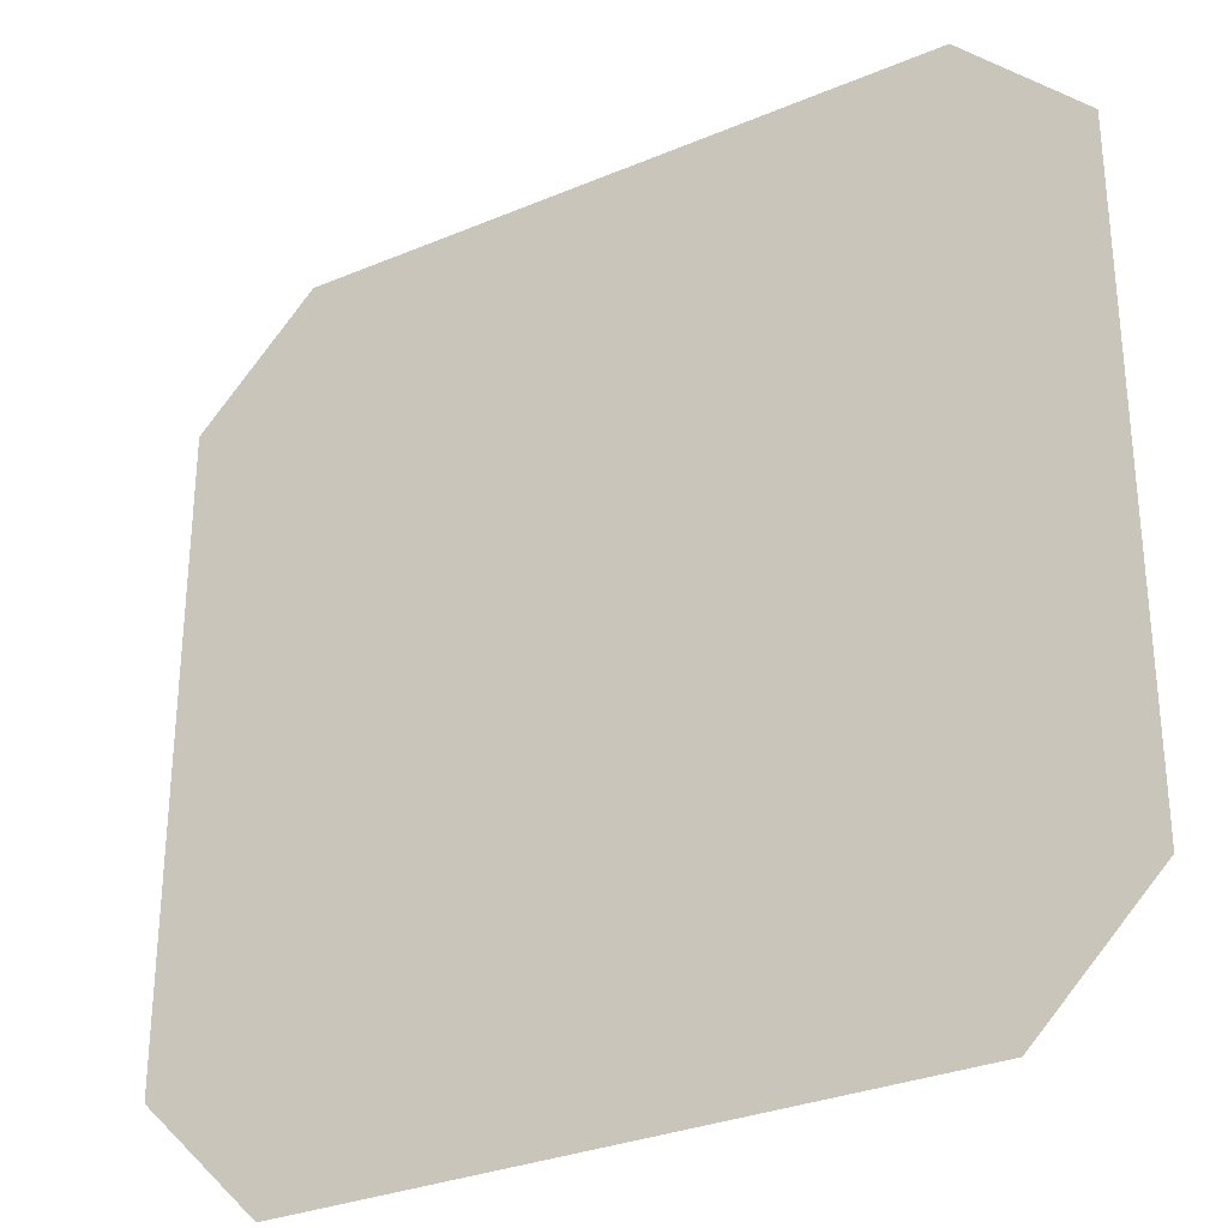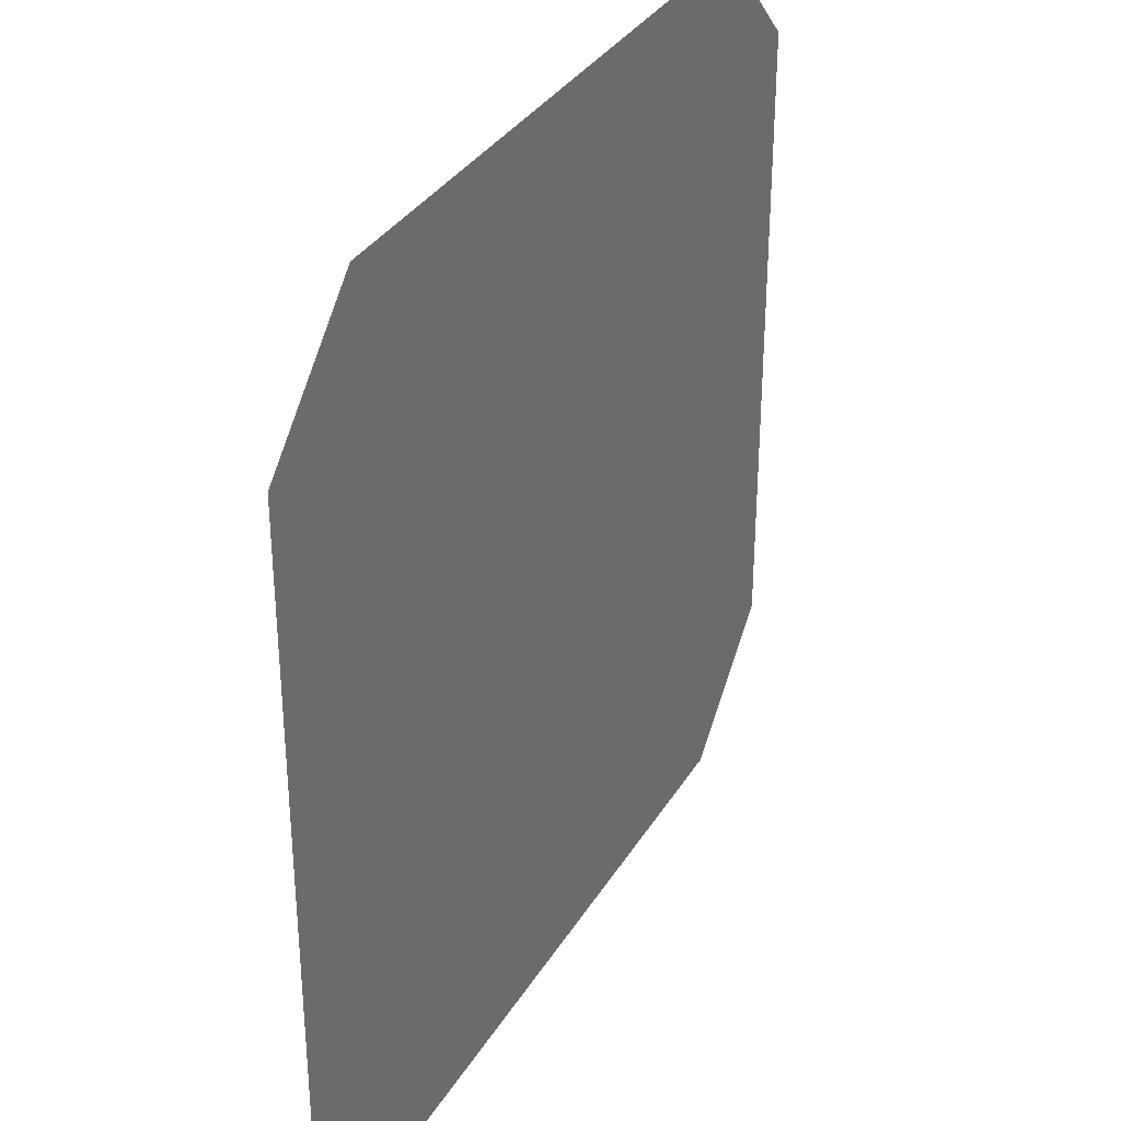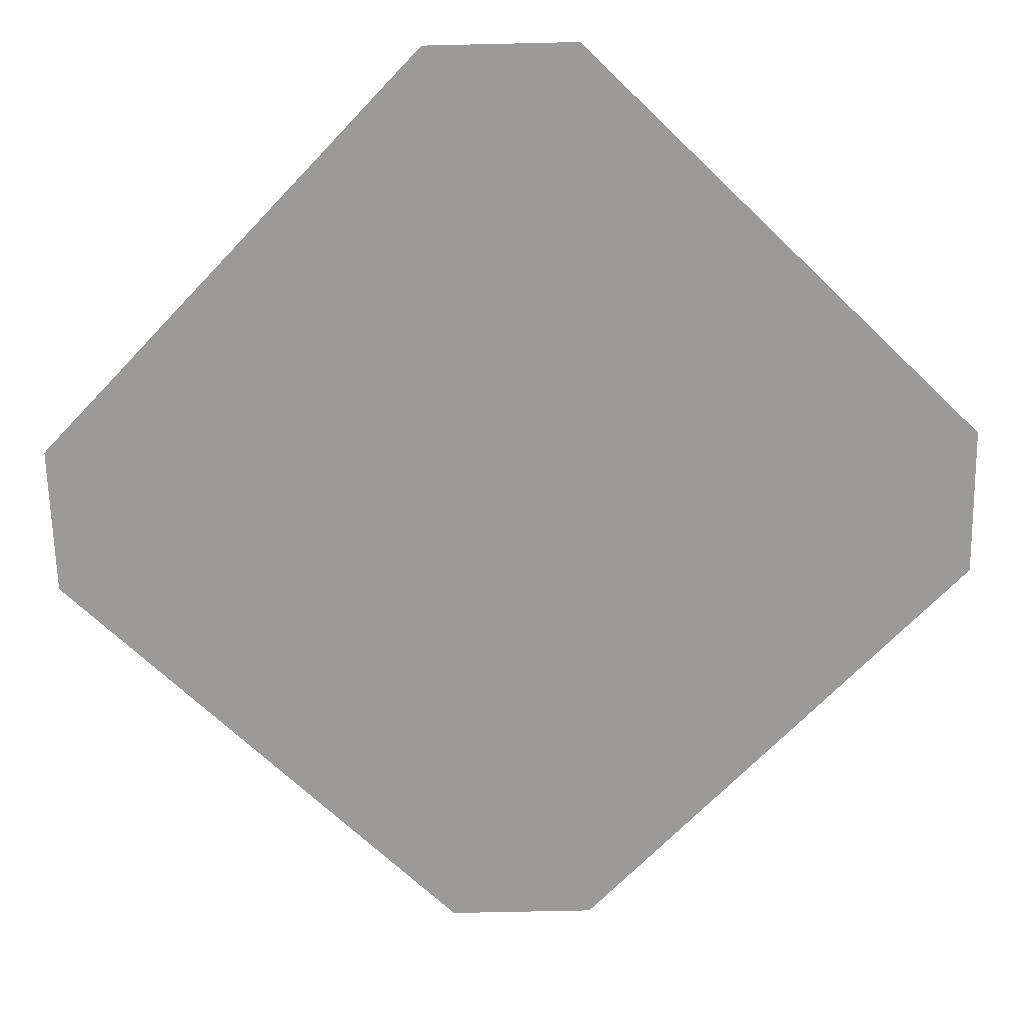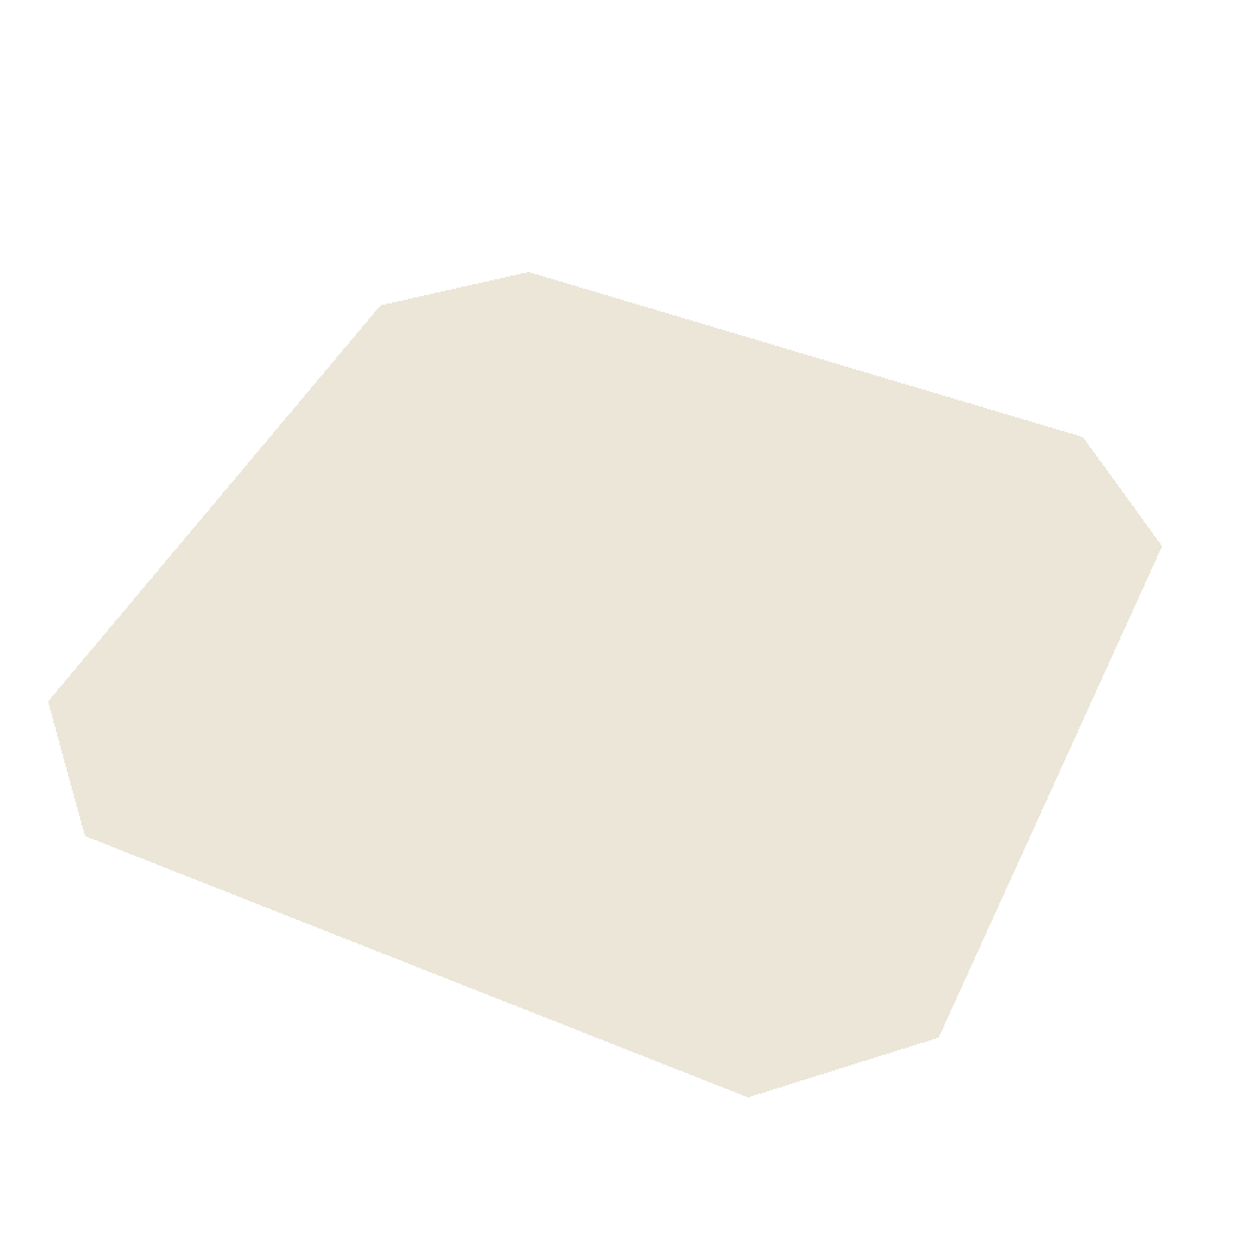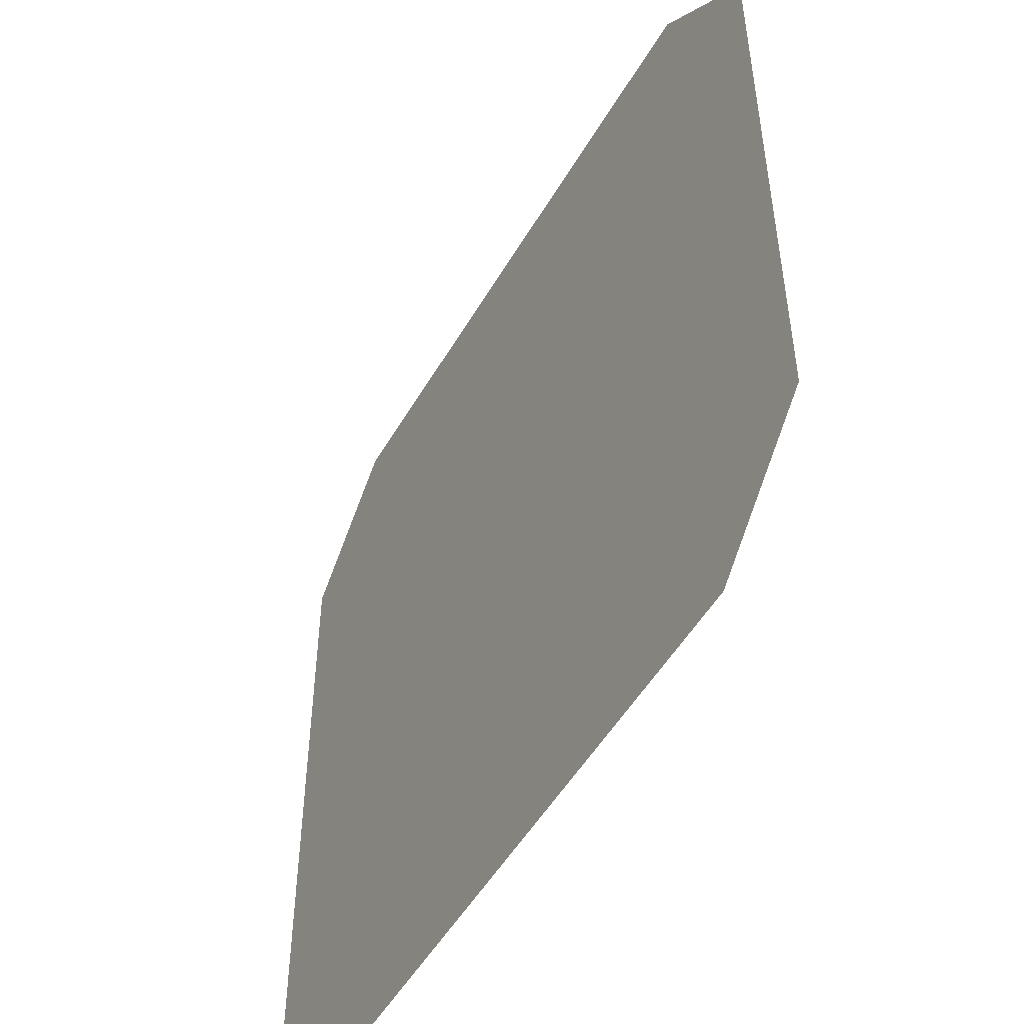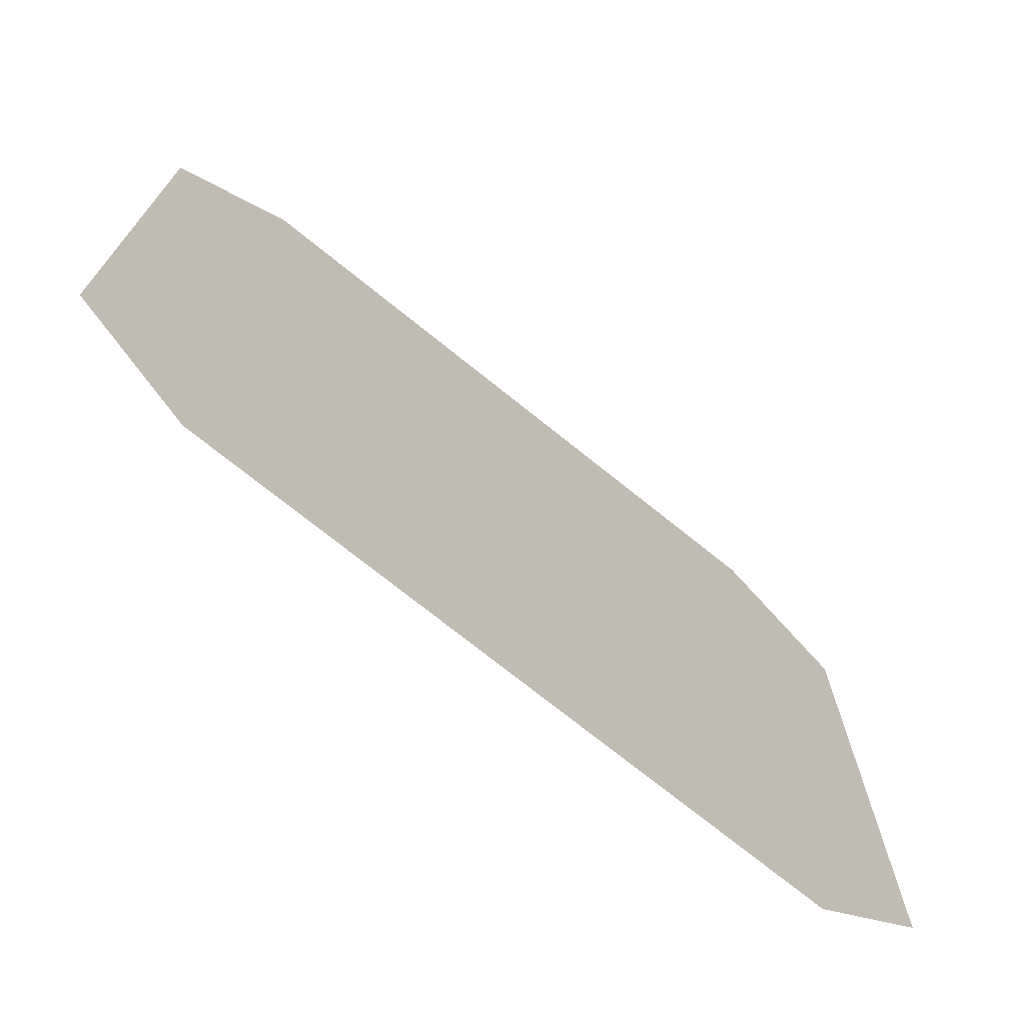
<metadata>
{"format":"obj","ext":"obj","renderer":"f3d","projection":"perspective","resolution":1024,"background":"white","views":[{"elev":-30.3,"azim":-148.6,"up":"+Z"},{"elev":33.9,"azim":117.0,"up":"+Z"},{"elev":-69.3,"azim":46.3,"up":"+Y"},{"elev":46.4,"azim":115.1,"up":"+Y"},{"elev":-51.2,"azim":-119.4,"up":"+Z"},{"elev":-73.3,"azim":-38.8,"up":"+Z"}]}
</metadata>
<code>
o Plane
v -0.7264 0 1
v -1 0 0.7264
v 1 0 0.7264
v 0.7264 0 1
v -0.7264 0 -1
v -1 0 -0.7264
v 0.7264 0 -1
v 1 0 -0.7264
f 2 1 4 3 8 7 5 6

</code>
